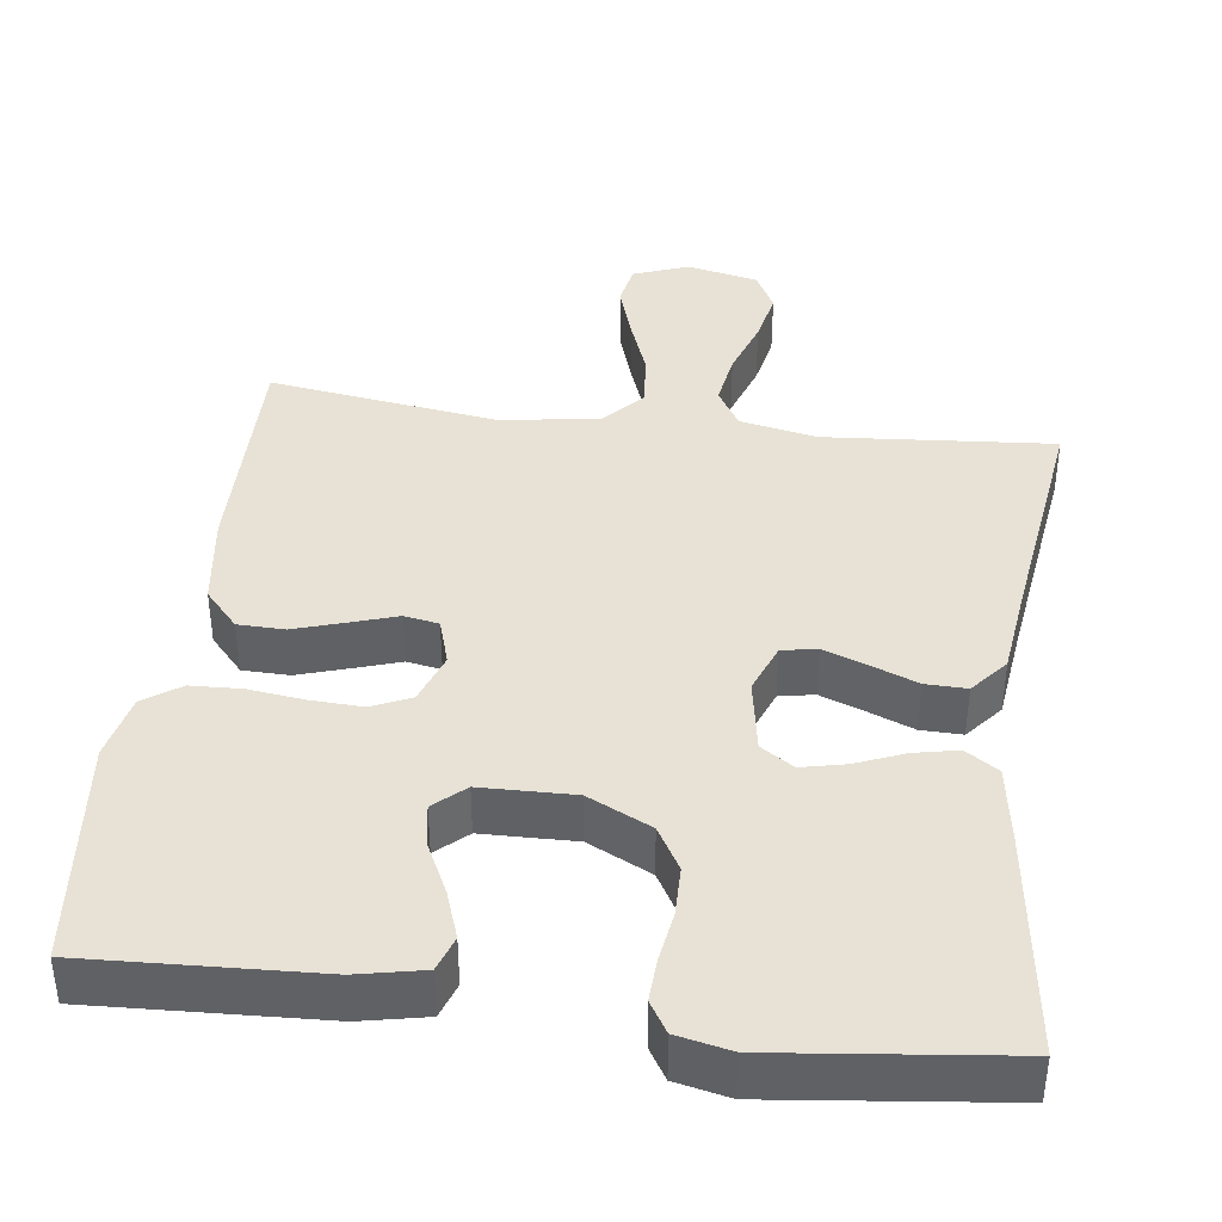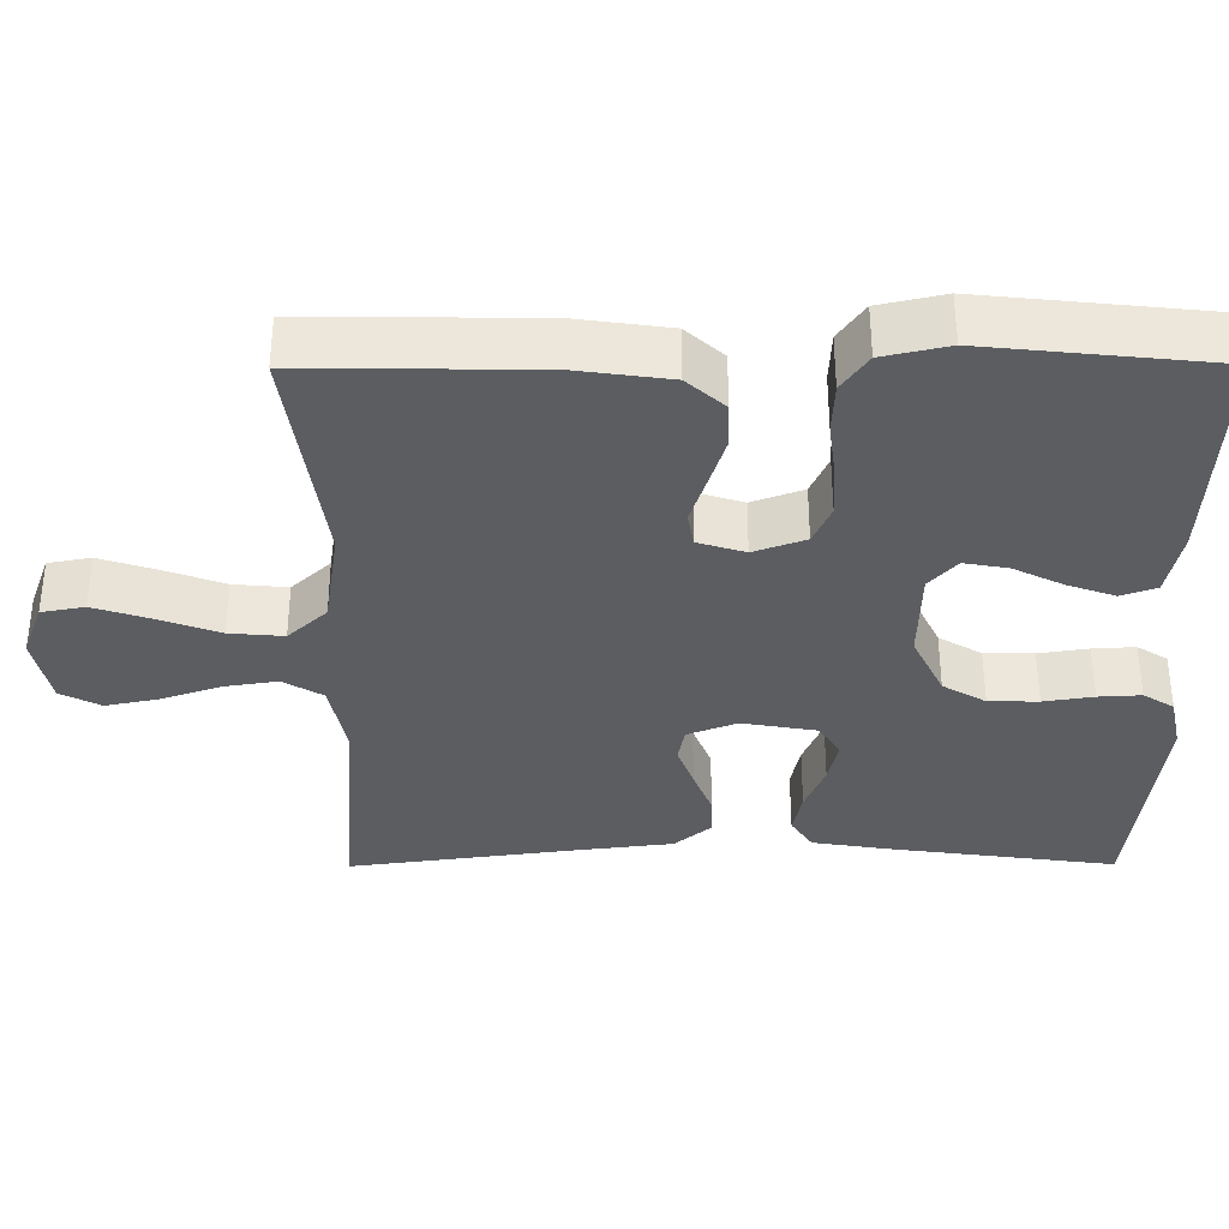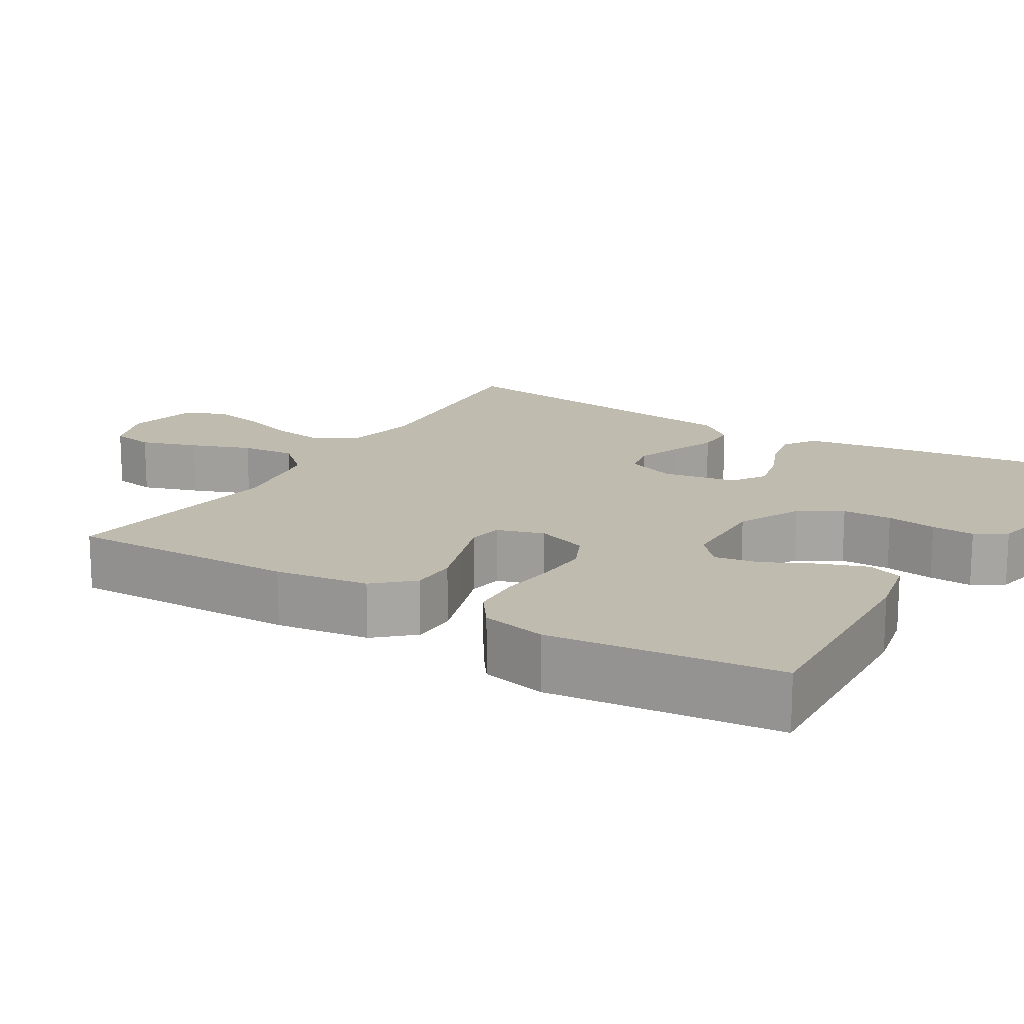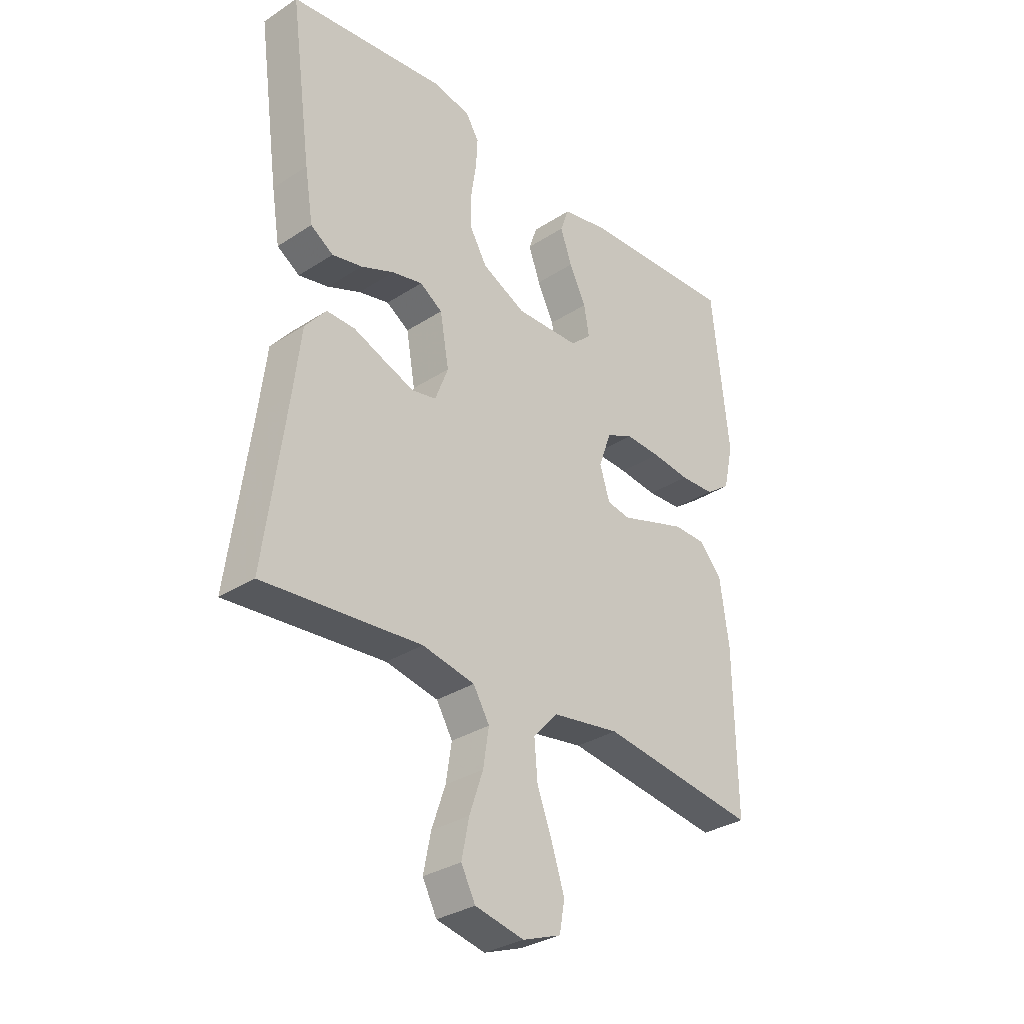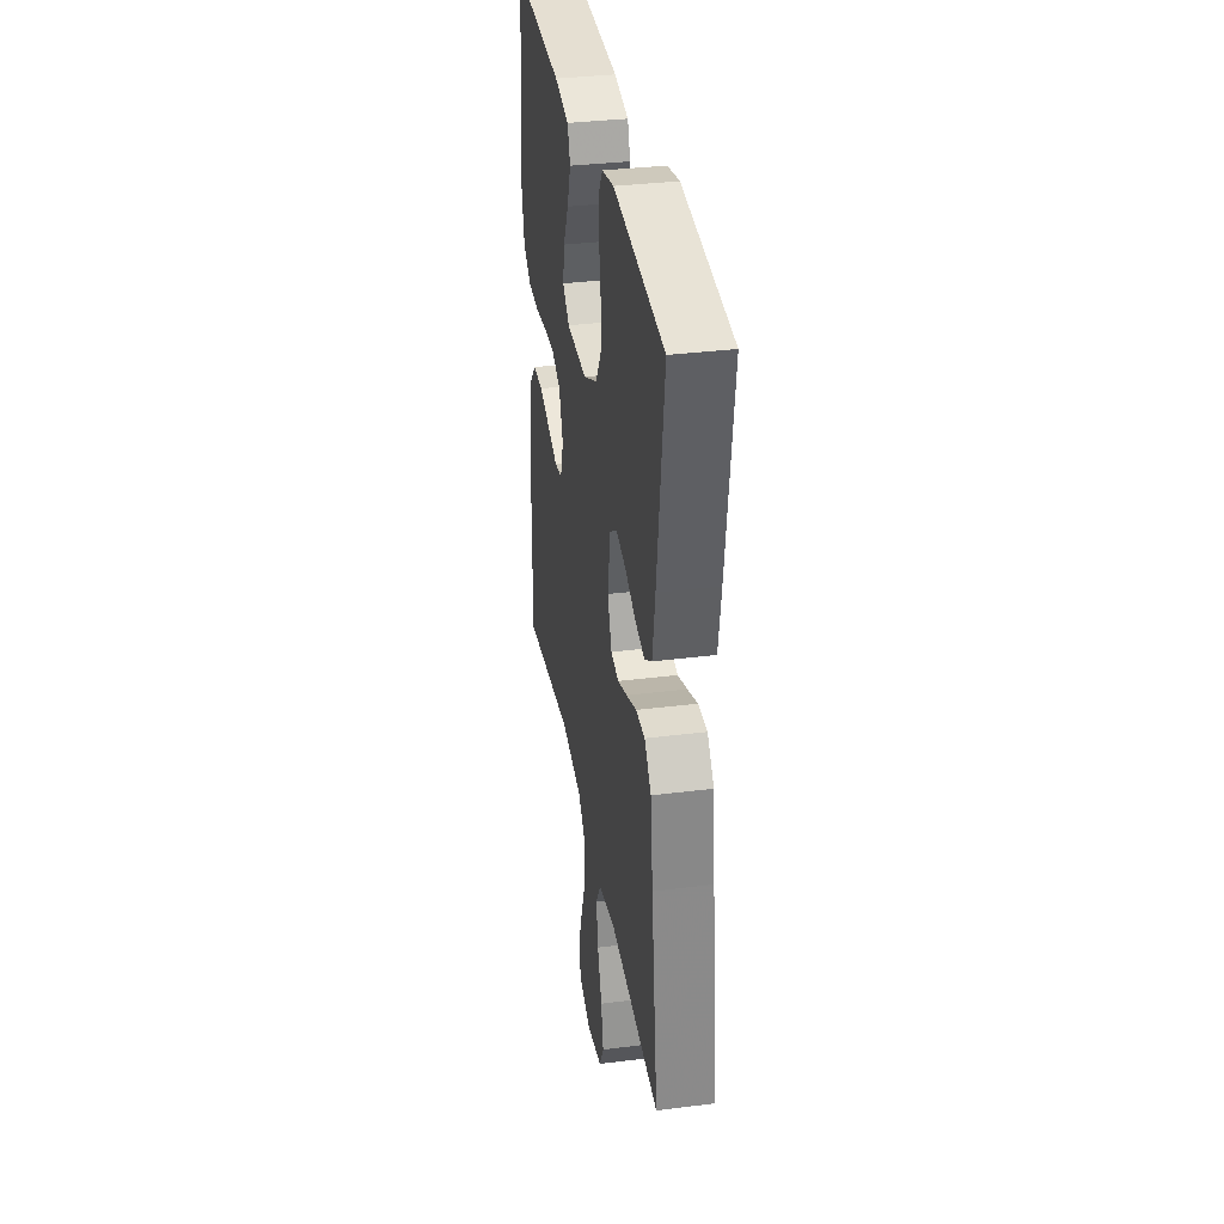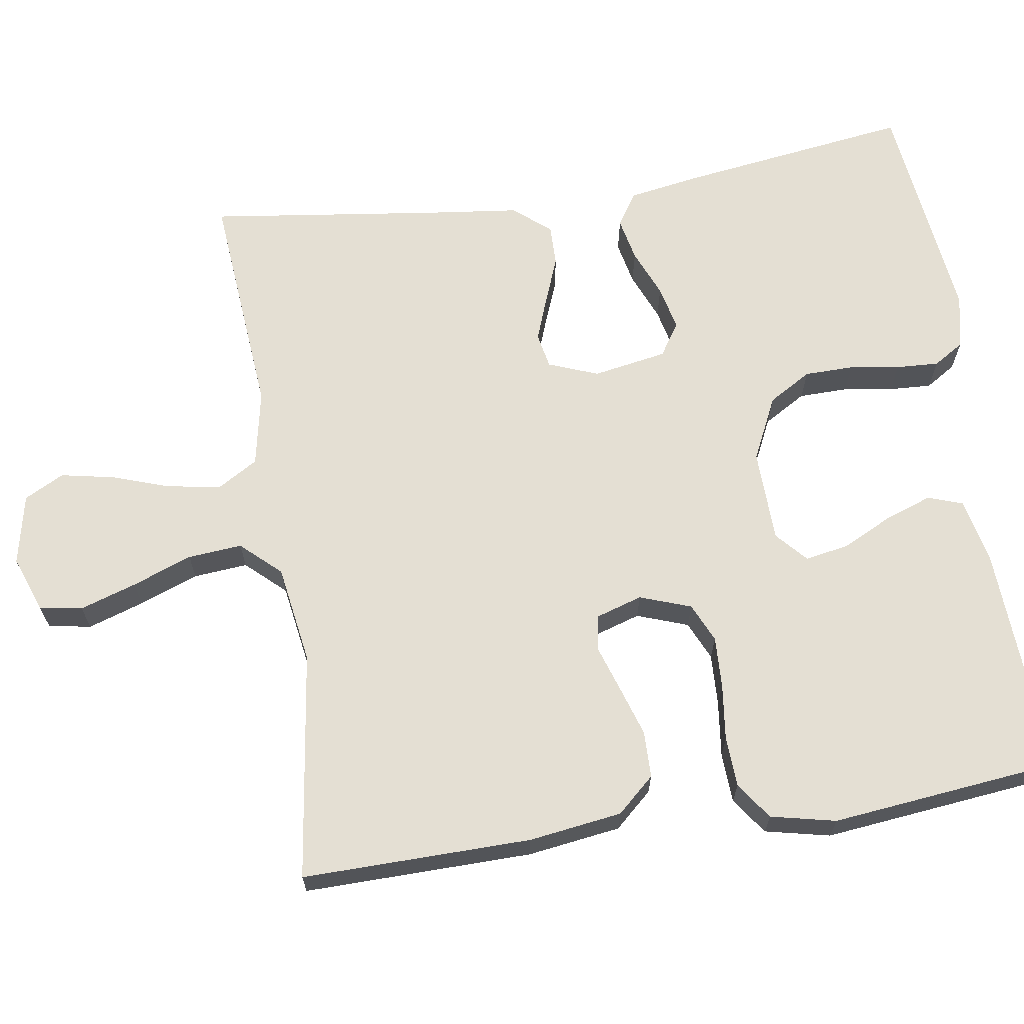
<metadata>
{"format":"obj","ext":"obj","renderer":"f3d","projection":"perspective","resolution":1024,"background":"white","views":[{"elev":40.2,"azim":7.5,"up":"+Y"},{"elev":-35.5,"azim":-89.7,"up":"+Y"},{"elev":16.2,"azim":-58.9,"up":"+Y"},{"elev":-31.9,"azim":132.4,"up":"+Z"},{"elev":34.5,"azim":80.4,"up":"+Z"},{"elev":66.4,"azim":-98.8,"up":"+Y"}]}
</metadata>
<code>
v 0.5 0.07 -0.5
v 0.2 0.07 -0.475
v 0.1 0.07 -0.495
v 0.069 0.07 -0.547
v 0.08 0.07 -0.617
v 0.106 0.07 -0.693
v 0.12 0.07 -0.763
v 0.093 0.07 -0.815
v 0 0.07 -0.835
v -0.073 0.07 -0.808
v -0.083 0.07 -0.752
v -0.059 0.07 -0.678
v -0.03 0.07 -0.6
v -0.024 0.07 -0.529
v -0.071 0.07 -0.478
v -0.2 0.07 -0.458
v -0.5 0.07 -0.5
v -0.496 0.07 -0.2
v -0.479 0.07 -0.078
v -0.435 0.07 -0.029
v -0.374 0.07 -0.028
v -0.308 0.07 -0.049
v -0.247 0.07 -0.069
v -0.202 0.07 -0.061
v -0.183 0.07 0
v -0.207 0.07 0.067
v -0.258 0.07 0.09
v -0.326 0.07 0.087
v -0.399 0.07 0.078
v -0.465 0.07 0.081
v -0.513 0.07 0.115
v -0.532 0.07 0.2
v -0.5 0.07 0.5
v -0.2 0.07 0.485
v -0.114 0.07 0.467
v -0.098 0.07 0.421
v -0.12 0.07 0.359
v -0.152 0.07 0.294
v -0.162 0.07 0.237
v -0.122 0.07 0.201
v 0 0.07 0.198
v 0.083 0.07 0.238
v 0.116 0.07 0.294
v 0.117 0.07 0.359
v 0.107 0.07 0.424
v 0.104 0.07 0.48
v 0.129 0.07 0.52
v 0.2 0.07 0.535
v 0.5 0.07 0.5
v 0.459 0.07 0.2
v 0.443 0.07 0.102
v 0.4 0.07 0.074
v 0.343 0.07 0.086
v 0.28 0.07 0.112
v 0.222 0.07 0.125
v 0.179 0.07 0.097
v 0.162 0.07 0
v 0.187 0.07 -0.065
v 0.233 0.07 -0.074
v 0.29 0.07 -0.053
v 0.351 0.07 -0.029
v 0.405 0.07 -0.028
v 0.445 0.07 -0.076
v 0.46 0.07 -0.2
v 0.5 0 -0.5
v 0.2 0 -0.475
v 0.1 0 -0.495
v 0.069 0 -0.547
v 0.08 0 -0.617
v 0.106 0 -0.693
v 0.12 0 -0.763
v 0.093 0 -0.815
v 0 0 -0.835
v -0.073 0 -0.808
v -0.083 0 -0.752
v -0.059 0 -0.678
v -0.03 0 -0.6
v -0.024 0 -0.529
v -0.071 0 -0.478
v -0.2 0 -0.458
v -0.5 0 -0.5
v -0.496 0 -0.2
v -0.479 0 -0.078
v -0.435 0 -0.029
v -0.374 0 -0.028
v -0.308 0 -0.049
v -0.247 0 -0.069
v -0.202 0 -0.061
v -0.183 0 0
v -0.207 0 0.067
v -0.258 0 0.09
v -0.326 0 0.087
v -0.399 0 0.078
v -0.465 0 0.081
v -0.513 0 0.115
v -0.532 0 0.2
v -0.5 0 0.5
v -0.2 0 0.485
v -0.114 0 0.467
v -0.098 0 0.421
v -0.12 0 0.359
v -0.152 0 0.294
v -0.162 0 0.237
v -0.122 0 0.201
v 0 0 0.198
v 0.083 0 0.238
v 0.116 0 0.294
v 0.117 0 0.359
v 0.107 0 0.424
v 0.104 0 0.48
v 0.129 0 0.52
v 0.2 0 0.535
v 0.5 0 0.5
v 0.459 0 0.2
v 0.443 0 0.102
v 0.4 0 0.074
v 0.343 0 0.086
v 0.28 0 0.112
v 0.222 0 0.125
v 0.179 0 0.097
v 0.162 0 0
v 0.187 0 -0.065
v 0.233 0 -0.074
v 0.29 0 -0.053
v 0.351 0 -0.029
v 0.405 0 -0.028
v 0.445 0 -0.076
v 0.46 0 -0.2
f 61 62 63 64
f 60 61 64 1
f 59 60 1 2
f 58 59 2 3
f 57 58 3 4
f 51 52 53 54
f 51 54 55
f 50 51 55
f 49 50 55
f 48 49 55 56
f 44 45 46 47
f 43 44 47 48
f 35 36 37 38
f 33 34 35 38
f 33 38 39
f 32 33 39 40
f 28 29 30 31
f 27 28 31 32
f 20 21 22 23
f 18 19 20 23
f 16 17 18 23
f 15 16 23 24
f 14 15 24 25
f 10 11 12 13
f 8 9 10 13
f 8 13 14
f 5 6 7 8
f 4 5 8 14
f 57 4 14 25
f 43 48 56 57
f 42 43 57
f 41 42 57 25
f 27 32 40 41
f 26 27 41
f 25 26 41
f 128 127 126 125
f 65 128 125 124
f 66 65 124 123
f 67 66 123 122
f 68 67 122 121
f 118 117 116 115
f 119 118 115
f 119 115 114
f 119 114 113
f 120 119 113 112
f 111 110 109 108
f 112 111 108 107
f 102 101 100 99
f 102 99 98 97
f 103 102 97
f 104 103 97 96
f 95 94 93 92
f 96 95 92 91
f 87 86 85 84
f 87 84 83 82
f 87 82 81 80
f 88 87 80 79
f 89 88 79 78
f 77 76 75 74
f 77 74 73 72
f 78 77 72
f 72 71 70 69
f 78 72 69 68
f 89 78 68 121
f 121 120 112 107
f 121 107 106
f 89 121 106 105
f 105 104 96 91
f 105 91 90
f 105 90 89
f 1 65 66 2
f 2 66 67 3
f 3 67 68 4
f 4 68 69 5
f 5 69 70 6
f 6 70 71 7
f 7 71 72 8
f 8 72 73 9
f 9 73 74 10
f 10 74 75 11
f 11 75 76 12
f 12 76 77 13
f 13 77 78 14
f 14 78 79 15
f 15 79 80 16
f 16 80 81 17
f 17 81 82 18
f 18 82 83 19
f 19 83 84 20
f 20 84 85 21
f 21 85 86 22
f 22 86 87 23
f 23 87 88 24
f 24 88 89 25
f 25 89 90 26
f 26 90 91 27
f 27 91 92 28
f 28 92 93 29
f 29 93 94 30
f 30 94 95 31
f 31 95 96 32
f 32 96 97 33
f 33 97 98 34
f 34 98 99 35
f 35 99 100 36
f 36 100 101 37
f 37 101 102 38
f 38 102 103 39
f 39 103 104 40
f 40 104 105 41
f 41 105 106 42
f 42 106 107 43
f 43 107 108 44
f 44 108 109 45
f 45 109 110 46
f 46 110 111 47
f 47 111 112 48
f 48 112 113 49
f 49 113 114 50
f 50 114 115 51
f 51 115 116 52
f 52 116 117 53
f 53 117 118 54
f 54 118 119 55
f 55 119 120 56
f 56 120 121 57
f 57 121 122 58
f 58 122 123 59
f 59 123 124 60
f 60 124 125 61
f 61 125 126 62
f 62 126 127 63
f 63 127 128 64
f 64 128 65 1

</code>
